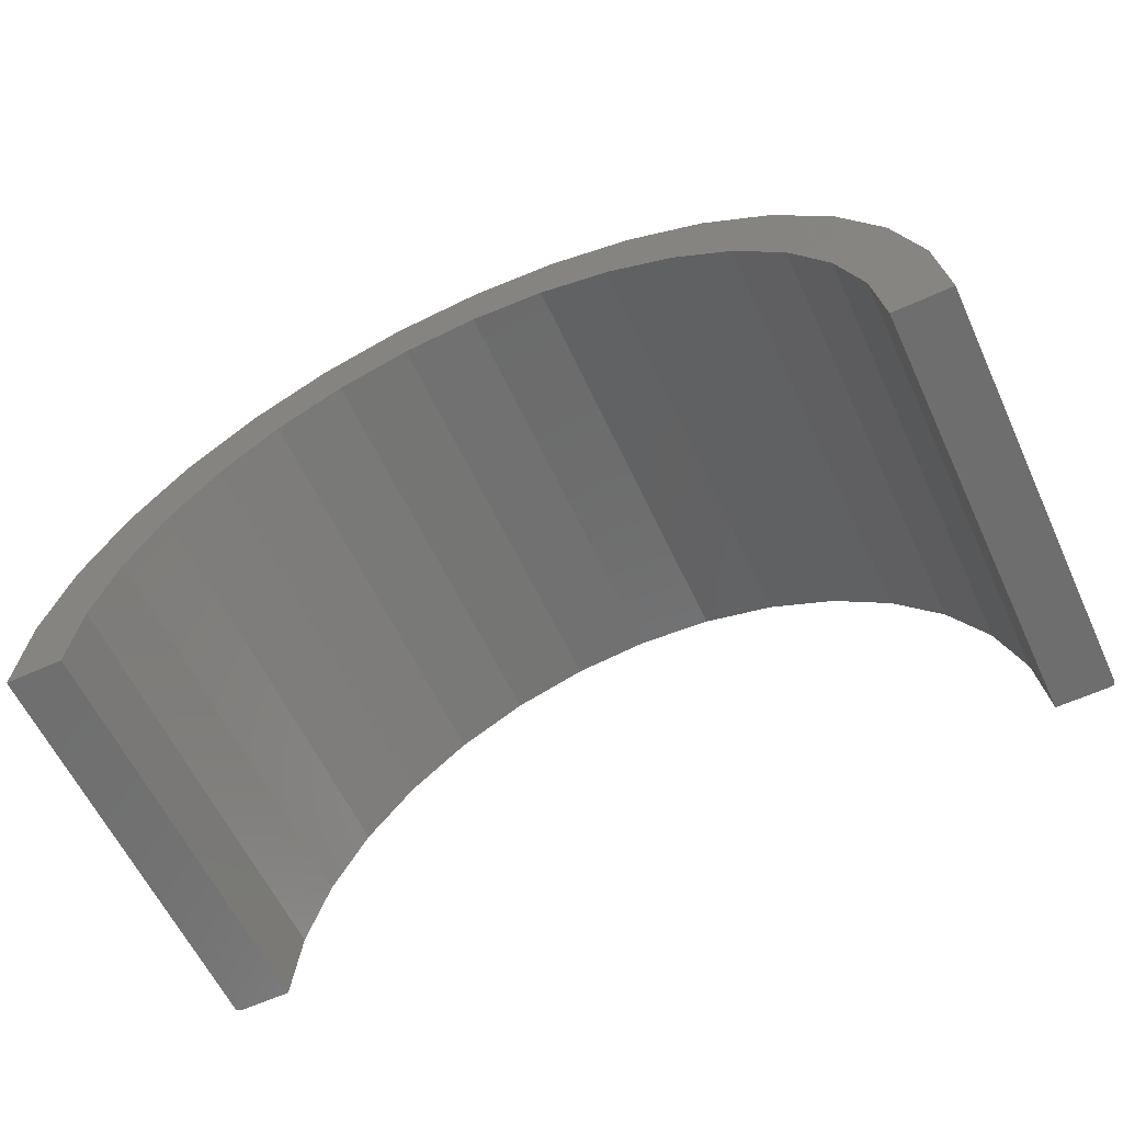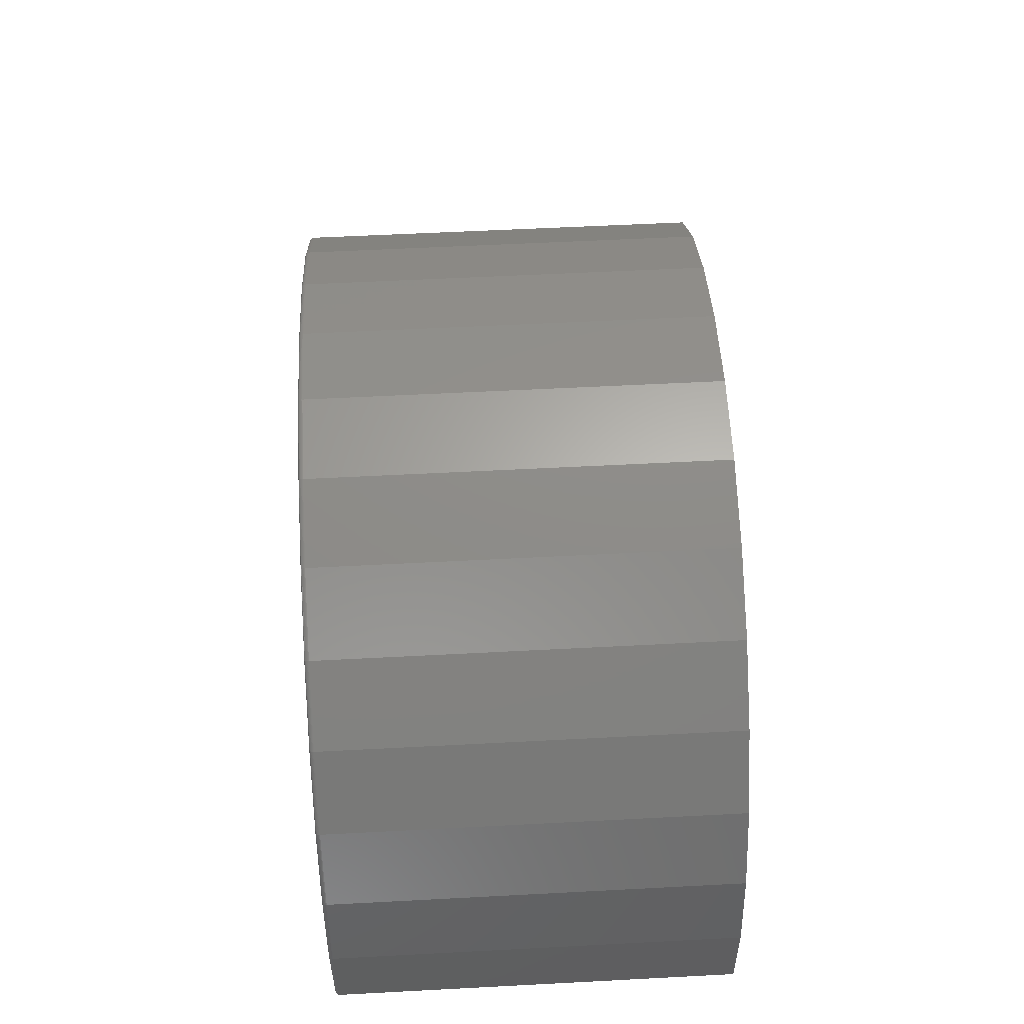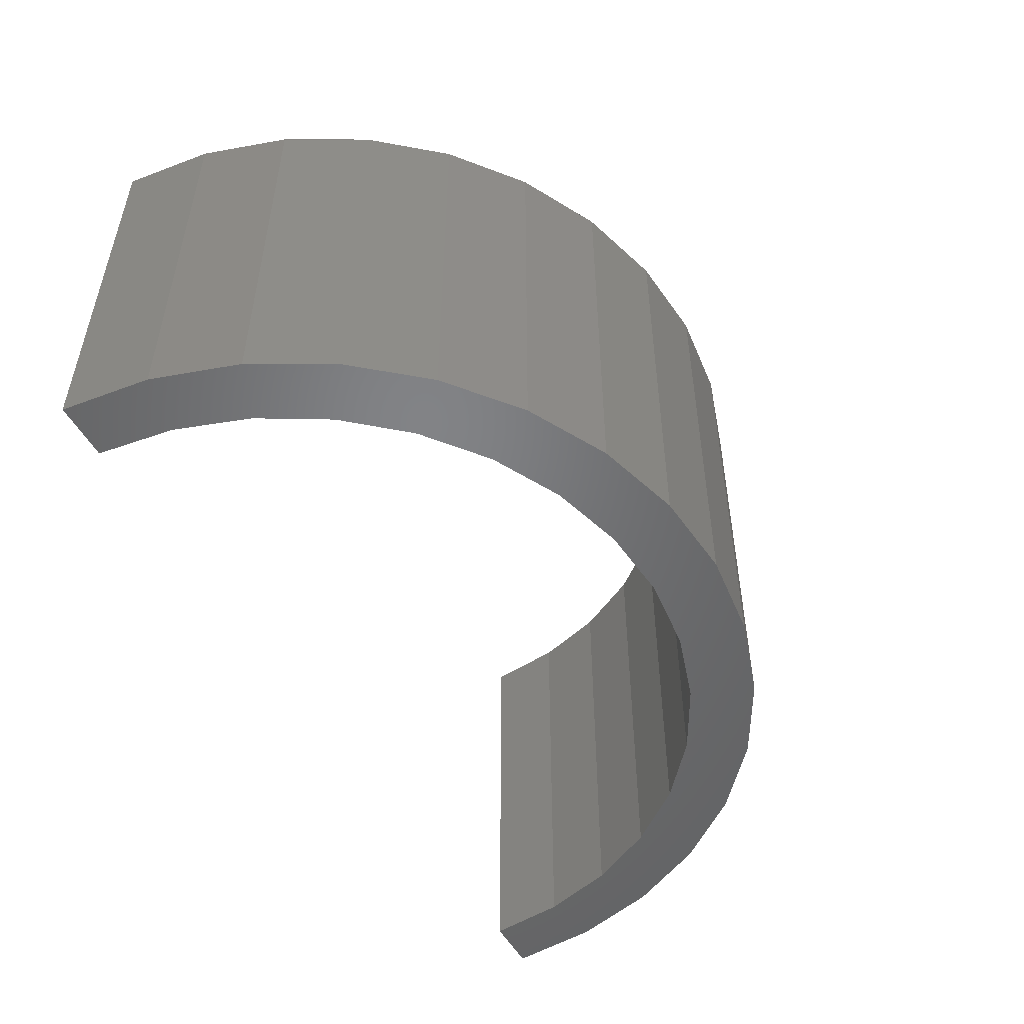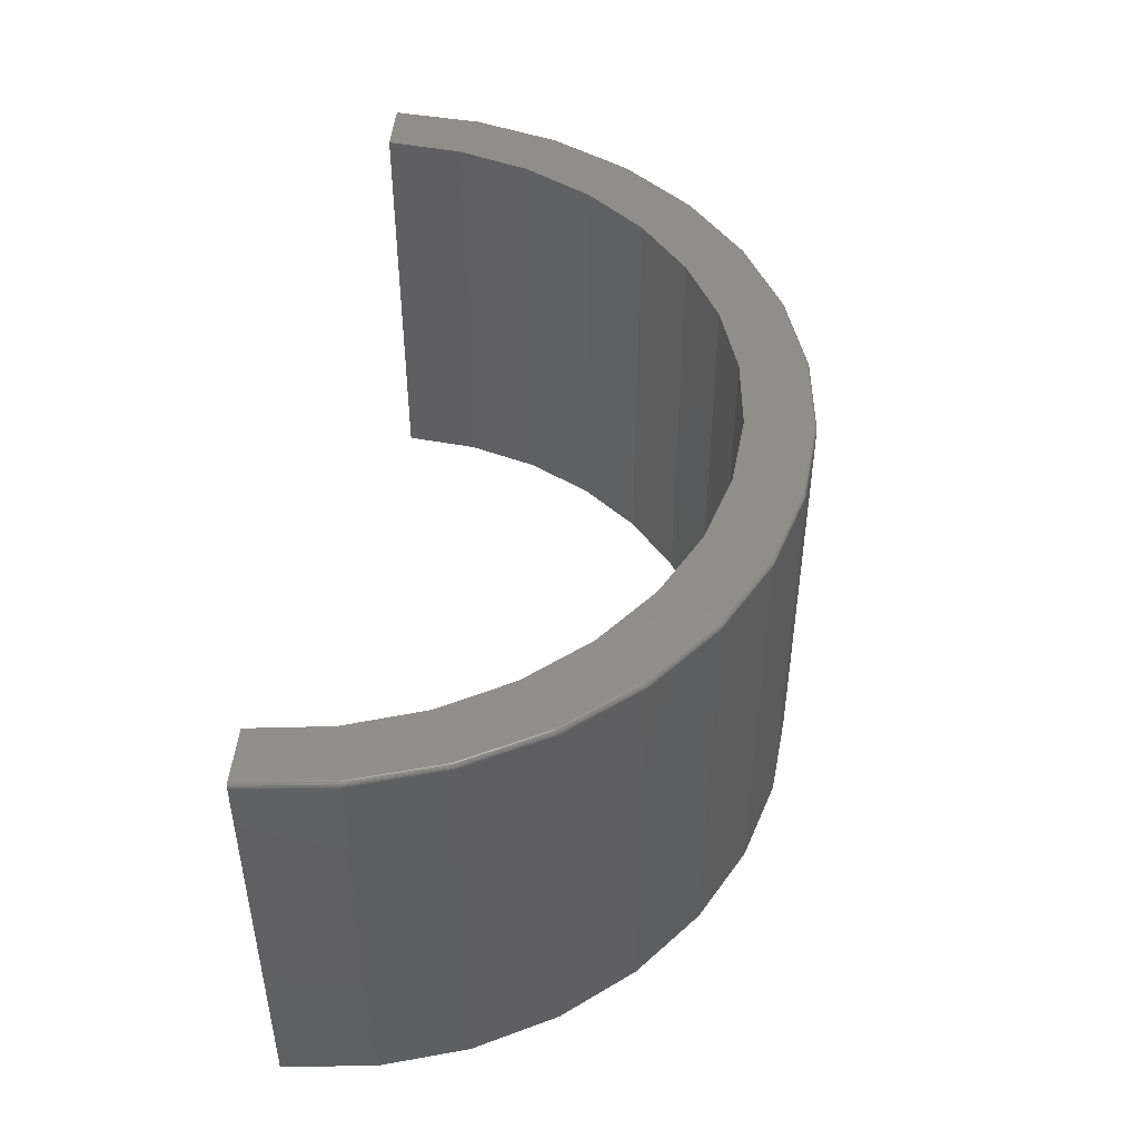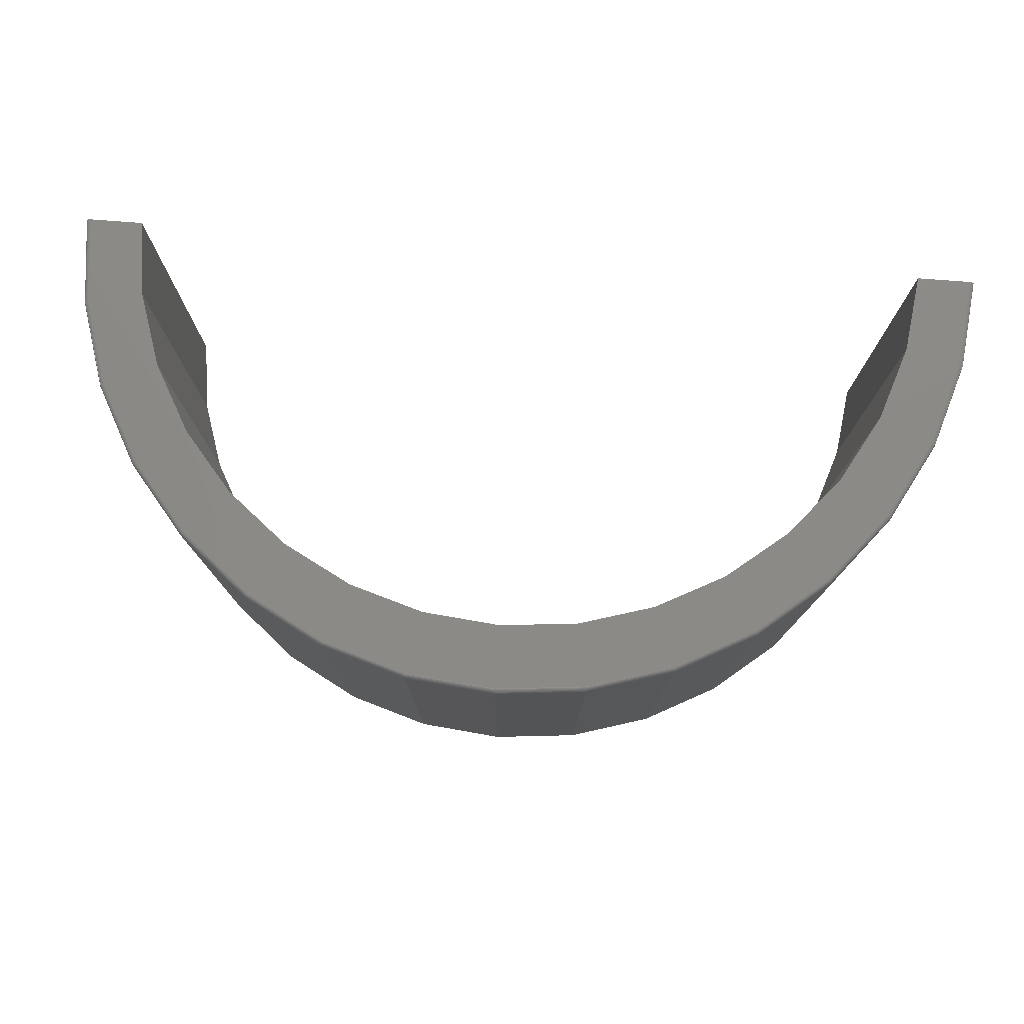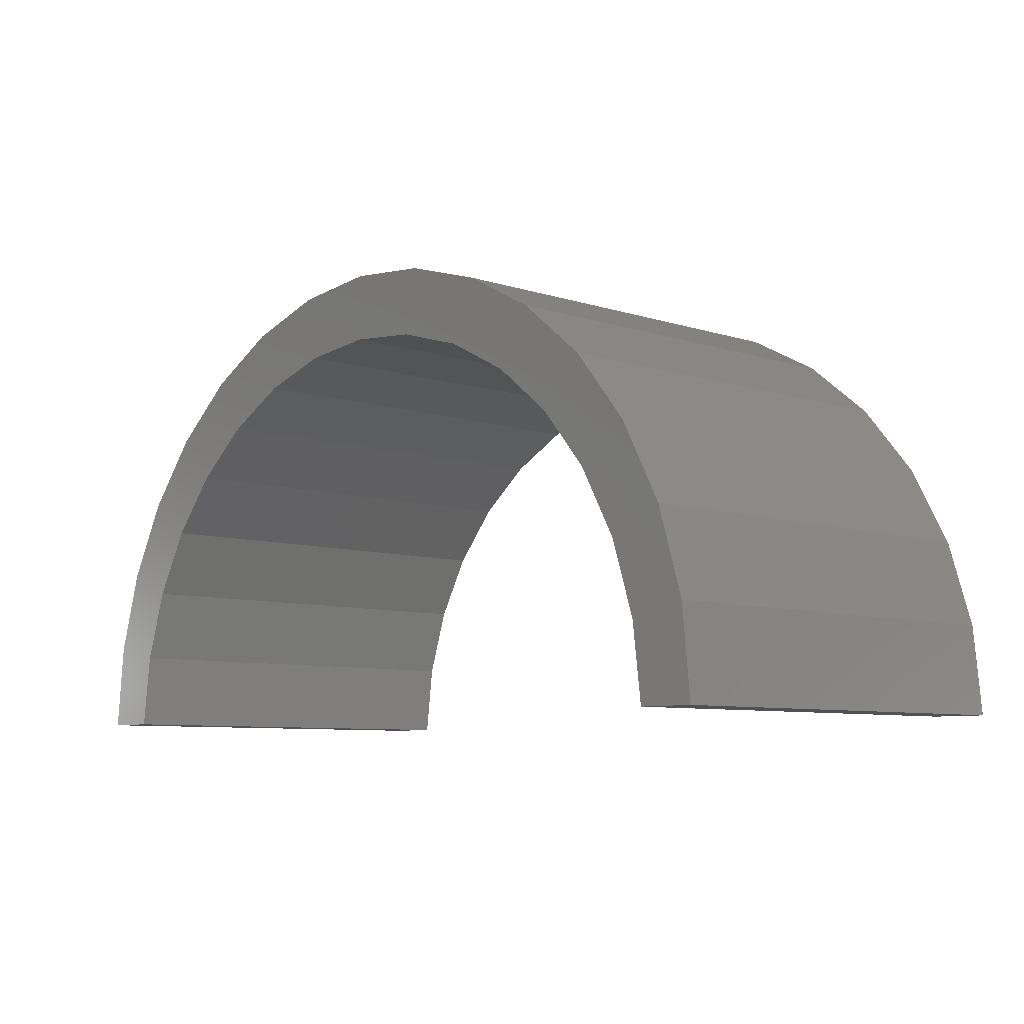
<metadata>
{"format":"stl","ext":"stl","renderer":"f3d","projection":"perspective","resolution":1024,"background":"white","views":[{"elev":-60.8,"azim":-155.0,"up":"+Y"},{"elev":57.8,"azim":86.9,"up":"+Y"},{"elev":-50.9,"azim":118.0,"up":"+Z"},{"elev":46.8,"azim":95.3,"up":"+Z"},{"elev":77.7,"azim":-175.7,"up":"+Z"},{"elev":-7.7,"azim":-132.4,"up":"+Y"}]}
</metadata>
<code>
# stl→obj: 198 verts, 392 faces
v -0.1259 0.6272 0.7031
v -1.054e-16 0.6394 0.7031
v -0.284 0.6857 0.7031
v -0.4123 0.6171 0.7031
v 0.284 0.6857 0.7031
v 0.1259 0.6272 0.7031
v -0.6857 0.284 0.7031
v -0.5393 0.3564 0.7031
v -0.6171 0.4123 0.7031
v -0.4578 0.453 0.7031
v -0.5248 0.5248 0.7031
v -0.3591 0.5322 0.7031
v -0.2471 0.591 0.7031
v -0.7422 0 0.7031
v -0.6553 0 0.7031
v -0.7279 0.1448 0.7031
v -0.64 0.1256 0.7031
v -0.6008 0.2459 0.7031
v -0.1448 0.7279 0.7031
v 0.1448 0.7279 0.7031
v 0 0.7422 0.7031
v 0.4123 0.6171 0.7031
v 0.2471 0.591 0.7031
v 0.5248 0.5248 0.7031
v 0.3591 0.5322 0.7031
v 0.6171 0.4123 0.7031
v 0.4578 0.453 0.7031
v 0.6857 0.284 0.7031
v 0.5393 0.3564 0.7031
v 0.6008 0.2459 0.7031
v 0.7279 0.1448 0.7031
v 0.64 0.1256 0.7031
v 0.7422 0 0.7031
v 0.6553 -6.765e-16 0.7031
v -0.75 0 0
v -0.75 0 0.6953
v -0.7356 0.1463 0
v -0.7356 0.1463 0.6953
v -0.6929 0.287 0
v -0.6929 0.287 0.6953
v -0.6236 0.4167 0
v -0.6236 0.4167 0.6953
v -0.5303 0.5303 0
v -0.5303 0.5303 0.6953
v -0.4167 0.6236 0
v -0.4167 0.6236 0.6953
v -0.287 0.6929 0
v -0.287 0.6929 0.6953
v -0.1463 0.7356 0
v -0.1463 0.7356 0.6953
v 4.592e-17 0.75 0
v 4.592e-17 0.75 0.6953
v 0.1463 0.7356 0
v 0.1463 0.7356 0.6953
v 0.287 0.6929 0
v 0.287 0.6929 0.6953
v 0.4167 0.6236 0
v 0.4167 0.6236 0.6953
v 0.5303 0.5303 0
v 0.5303 0.5303 0.6953
v 0.6236 0.4167 0
v 0.6236 0.4167 0.6953
v 0.6929 0.287 0
v 0.6929 0.287 0.6953
v 0.7356 0.1463 0
v 0.7356 0.1463 0.6953
v 0.75 0 0
v 0.75 0 0.6953
v 0.7496 0 0.6977
v 0.7485 0 0.6999
v 0.7468 0 0.7017
v 0.7446 0 0.7028
v 0.6553 -6.765e-16 0
v -0.6553 0 0
v -0.7446 0 0.7028
v -0.7485 0 0.6999
v -0.7496 0 0.6977
v -0.7468 0 0.7017
v -0.7294 0.1451 0.703
v -0.7322 0.1456 0.7018
v -0.7333 0.1459 0.7008
v -0.7343 0.1461 0.6997
v -0.735 0.1462 0.6983
v 0.7294 0.1451 0.703
v 0.7333 0.1459 0.7008
v 0.7322 0.1456 0.7018
v 0.7343 0.1461 0.6997
v 0.735 0.1462 0.6983
v -0.7309 0.1454 0.7025
v -0.7354 0.1463 0.6968
v 0.7309 0.1454 0.7025
v 0.7354 0.1463 0.6968
v 0.6871 0.2846 0.703
v 0.6885 0.2852 0.7025
v 0.6897 0.2857 0.7018
v 0.6908 0.2861 0.7008
v 0.6917 0.2865 0.6997
v 0.6924 0.2868 0.6983
v 0.6928 0.287 0.6968
v 0.6184 0.4132 0.703
v 0.6196 0.414 0.7025
v 0.6207 0.4147 0.7018
v 0.6217 0.4154 0.7008
v 0.6225 0.4159 0.6997
v 0.6231 0.4163 0.6983
v 0.6235 0.4166 0.6968
v 0.5259 0.5259 0.703
v 0.5269 0.5269 0.7025
v 0.5279 0.5279 0.7018
v 0.5287 0.5287 0.7008
v 0.5294 0.5294 0.6997
v 0.5299 0.5299 0.6983
v 0.5302 0.5302 0.6968
v 0.4132 0.6184 0.703
v 0.414 0.6196 0.7025
v 0.4147 0.6207 0.7018
v 0.4154 0.6217 0.7008
v 0.4159 0.6225 0.6997
v 0.4163 0.6231 0.6983
v 0.4166 0.6235 0.6968
v 0.2846 0.6871 0.703
v 0.2852 0.6885 0.7025
v 0.2857 0.6897 0.7018
v 0.2861 0.6908 0.7008
v 0.2865 0.6917 0.6997
v 0.2868 0.6924 0.6983
v 0.287 0.6928 0.6968
v 0.1451 0.7294 0.703
v 0.1454 0.7309 0.7025
v 0.1456 0.7322 0.7018
v 0.1459 0.7333 0.7008
v 0.1461 0.7343 0.6997
v 0.1462 0.735 0.6983
v 0.1463 0.7354 0.6968
v 5.551e-16 0.7437 0.703
v 5.551e-16 0.7452 0.7025
v 5.551e-16 0.7465 0.7018
v 5.551e-16 0.7477 0.7008
v 5.551e-16 0.7487 0.6997
v 4.996e-16 0.7494 0.6983
v 5.551e-16 0.7498 0.6968
v -0.1451 0.7294 0.703
v -0.1454 0.7309 0.7025
v -0.1456 0.7322 0.7018
v -0.1459 0.7333 0.7008
v -0.1461 0.7343 0.6997
v -0.1462 0.735 0.6983
v -0.1463 0.7354 0.6968
v -0.2846 0.6871 0.703
v -0.2852 0.6885 0.7025
v -0.2857 0.6897 0.7018
v -0.2861 0.6908 0.7008
v -0.2865 0.6917 0.6997
v -0.2868 0.6924 0.6983
v -0.287 0.6928 0.6968
v -0.4132 0.6184 0.703
v -0.414 0.6196 0.7025
v -0.4147 0.6207 0.7018
v -0.4154 0.6217 0.7008
v -0.4159 0.6225 0.6997
v -0.4163 0.6231 0.6983
v -0.4166 0.6235 0.6968
v -0.5259 0.5259 0.703
v -0.5269 0.5269 0.7025
v -0.5279 0.5279 0.7018
v -0.5287 0.5287 0.7008
v -0.5294 0.5294 0.6997
v -0.5299 0.5299 0.6983
v -0.5302 0.5302 0.6968
v -0.6184 0.4132 0.703
v -0.6196 0.414 0.7025
v -0.6207 0.4147 0.7018
v -0.6217 0.4154 0.7008
v -0.6225 0.4159 0.6997
v -0.6231 0.4163 0.6983
v -0.6235 0.4166 0.6968
v -0.6871 0.2846 0.703
v -0.6885 0.2852 0.7025
v -0.6897 0.2857 0.7018
v -0.6908 0.2861 0.7008
v -0.6917 0.2865 0.6997
v -0.6924 0.2868 0.6983
v -0.6928 0.287 0.6968
v -1.054e-16 0.6394 0
v -0.1259 0.6272 0
v 0.1259 0.6272 0
v -0.2471 0.591 0
v -0.3591 0.5322 0
v -0.4578 0.453 0
v -0.5393 0.3564 0
v -0.6008 0.2459 0
v -0.64 0.1256 0
v 0.6008 0.2459 0
v 0.5393 0.3564 0
v 0.4578 0.453 0
v 0.3591 0.5322 0
v 0.2471 0.591 0
v 0.64 0.1256 0
f 1 2 3
f 3 4 1
f 5 3 2
f 5 2 6
f 7 8 9
f 9 8 10
f 9 10 11
f 11 10 12
f 11 12 4
f 4 12 13
f 4 13 1
f 14 15 16
f 16 15 17
f 16 17 7
f 7 17 18
f 7 18 8
f 3 5 19
f 19 5 20
f 19 20 21
f 5 6 22
f 22 6 23
f 22 23 24
f 24 23 25
f 24 25 26
f 26 25 27
f 26 27 28
f 28 27 29
f 28 29 30
f 28 30 31
f 31 30 32
f 31 32 33
f 33 32 34
f 35 36 37
f 37 36 38
f 37 38 39
f 39 38 40
f 39 40 41
f 41 40 42
f 41 42 43
f 43 42 44
f 43 44 45
f 45 44 46
f 45 46 47
f 47 46 48
f 47 48 49
f 49 48 50
f 49 50 51
f 51 50 52
f 51 52 53
f 53 52 54
f 53 54 55
f 55 54 56
f 55 56 57
f 57 56 58
f 57 58 59
f 59 58 60
f 59 60 61
f 61 60 62
f 61 62 63
f 63 62 64
f 63 64 65
f 65 64 66
f 65 66 67
f 67 66 68
f 68 69 70
f 67 68 70
f 67 70 71
f 67 71 72
f 67 72 33
f 67 33 34
f 67 34 73
f 74 14 75
f 74 15 14
f 36 76 77
f 35 74 75
f 35 75 78
f 35 78 76
f 35 76 36
f 14 79 75
f 14 16 79
f 78 80 81
f 78 81 76
f 76 81 82
f 76 82 83
f 76 83 77
f 33 72 31
f 31 72 84
f 85 86 71
f 71 70 85
f 85 70 87
f 87 70 69
f 87 69 88
f 80 78 89
f 89 78 75
f 89 75 79
f 38 36 90
f 90 36 77
f 90 77 83
f 71 86 72
f 72 86 91
f 72 91 84
f 68 66 69
f 69 66 92
f 69 92 88
f 28 31 93
f 93 31 84
f 93 84 94
f 94 84 91
f 94 91 95
f 95 91 86
f 95 86 96
f 96 86 85
f 96 85 97
f 97 85 87
f 97 87 98
f 98 87 88
f 98 88 99
f 99 88 92
f 99 92 64
f 64 92 66
f 26 28 100
f 100 28 93
f 100 93 101
f 101 93 94
f 101 94 102
f 102 94 95
f 102 95 103
f 103 95 96
f 103 96 104
f 104 96 97
f 104 97 105
f 105 97 98
f 105 98 106
f 106 98 99
f 106 99 62
f 62 99 64
f 24 26 107
f 107 26 100
f 107 100 108
f 108 100 101
f 108 101 109
f 109 101 102
f 109 102 110
f 110 102 103
f 110 103 111
f 111 103 104
f 111 104 112
f 112 104 105
f 112 105 113
f 113 105 106
f 113 106 60
f 60 106 62
f 22 24 114
f 114 24 107
f 114 107 115
f 115 107 108
f 115 108 116
f 116 108 109
f 116 109 117
f 117 109 110
f 117 110 118
f 118 110 111
f 118 111 119
f 119 111 112
f 119 112 120
f 120 112 113
f 120 113 58
f 58 113 60
f 5 22 121
f 121 22 114
f 121 114 122
f 122 114 115
f 122 115 123
f 123 115 116
f 123 116 124
f 124 116 117
f 124 117 125
f 125 117 118
f 125 118 126
f 126 118 119
f 126 119 127
f 127 119 120
f 127 120 56
f 56 120 58
f 20 5 128
f 128 5 121
f 128 121 129
f 129 121 122
f 129 122 130
f 130 122 123
f 130 123 131
f 131 123 124
f 131 124 132
f 132 124 125
f 132 125 133
f 133 125 126
f 133 126 134
f 134 126 127
f 134 127 54
f 54 127 56
f 21 20 135
f 135 20 128
f 135 128 136
f 136 128 129
f 136 129 137
f 137 129 130
f 137 130 138
f 138 130 131
f 138 131 139
f 139 131 132
f 139 132 140
f 140 132 133
f 140 133 141
f 141 133 134
f 141 134 52
f 52 134 54
f 19 21 142
f 142 21 135
f 142 135 143
f 143 135 136
f 143 136 144
f 144 136 137
f 144 137 145
f 145 137 138
f 145 138 146
f 146 138 139
f 146 139 147
f 147 139 140
f 147 140 148
f 148 140 141
f 148 141 50
f 50 141 52
f 3 19 149
f 149 19 142
f 149 142 150
f 150 142 143
f 150 143 151
f 151 143 144
f 151 144 152
f 152 144 145
f 152 145 153
f 153 145 146
f 153 146 154
f 154 146 147
f 154 147 155
f 155 147 148
f 155 148 48
f 48 148 50
f 4 3 156
f 156 3 149
f 156 149 157
f 157 149 150
f 157 150 158
f 158 150 151
f 158 151 159
f 159 151 152
f 159 152 160
f 160 152 153
f 160 153 161
f 161 153 154
f 161 154 162
f 162 154 155
f 162 155 46
f 46 155 48
f 11 4 163
f 163 4 156
f 163 156 164
f 164 156 157
f 164 157 165
f 165 157 158
f 165 158 166
f 166 158 159
f 166 159 167
f 167 159 160
f 167 160 168
f 168 160 161
f 168 161 169
f 169 161 162
f 169 162 44
f 44 162 46
f 9 11 170
f 170 11 163
f 170 163 171
f 171 163 164
f 171 164 172
f 172 164 165
f 172 165 173
f 173 165 166
f 173 166 174
f 174 166 167
f 174 167 175
f 175 167 168
f 175 168 176
f 176 168 169
f 176 169 42
f 42 169 44
f 7 9 177
f 177 9 170
f 177 170 178
f 178 170 171
f 178 171 179
f 179 171 172
f 179 172 180
f 180 172 173
f 180 173 181
f 181 173 174
f 181 174 182
f 182 174 175
f 182 175 183
f 183 175 176
f 183 176 40
f 40 176 42
f 16 7 79
f 79 7 177
f 79 177 89
f 89 177 178
f 89 178 80
f 80 178 179
f 80 179 81
f 81 179 180
f 81 180 82
f 82 180 181
f 82 181 83
f 83 181 182
f 83 182 90
f 90 182 183
f 90 183 38
f 38 183 40
f 47 184 185
f 185 45 47
f 184 47 55
f 186 184 55
f 185 187 45
f 45 187 188
f 45 188 43
f 43 188 189
f 43 189 41
f 41 189 190
f 41 190 39
f 190 191 39
f 39 191 192
f 39 192 37
f 37 192 74
f 37 74 35
f 51 53 49
f 49 53 55
f 49 55 47
f 193 194 63
f 63 194 195
f 63 195 61
f 61 195 196
f 61 196 59
f 59 196 197
f 59 197 57
f 57 197 186
f 57 186 55
f 63 65 193
f 193 65 198
f 65 67 198
f 198 67 73
f 184 1 185
f 185 1 13
f 185 13 187
f 187 13 12
f 187 12 188
f 188 12 10
f 188 10 189
f 189 10 8
f 189 8 190
f 190 8 18
f 190 18 191
f 191 18 17
f 191 17 192
f 192 17 15
f 192 15 74
f 1 184 2
f 2 184 186
f 2 186 6
f 6 186 197
f 6 197 23
f 23 197 196
f 23 196 25
f 25 196 195
f 25 195 27
f 27 195 194
f 27 194 29
f 29 194 193
f 29 193 30
f 30 193 198
f 30 198 32
f 32 198 73
f 32 73 34

</code>
